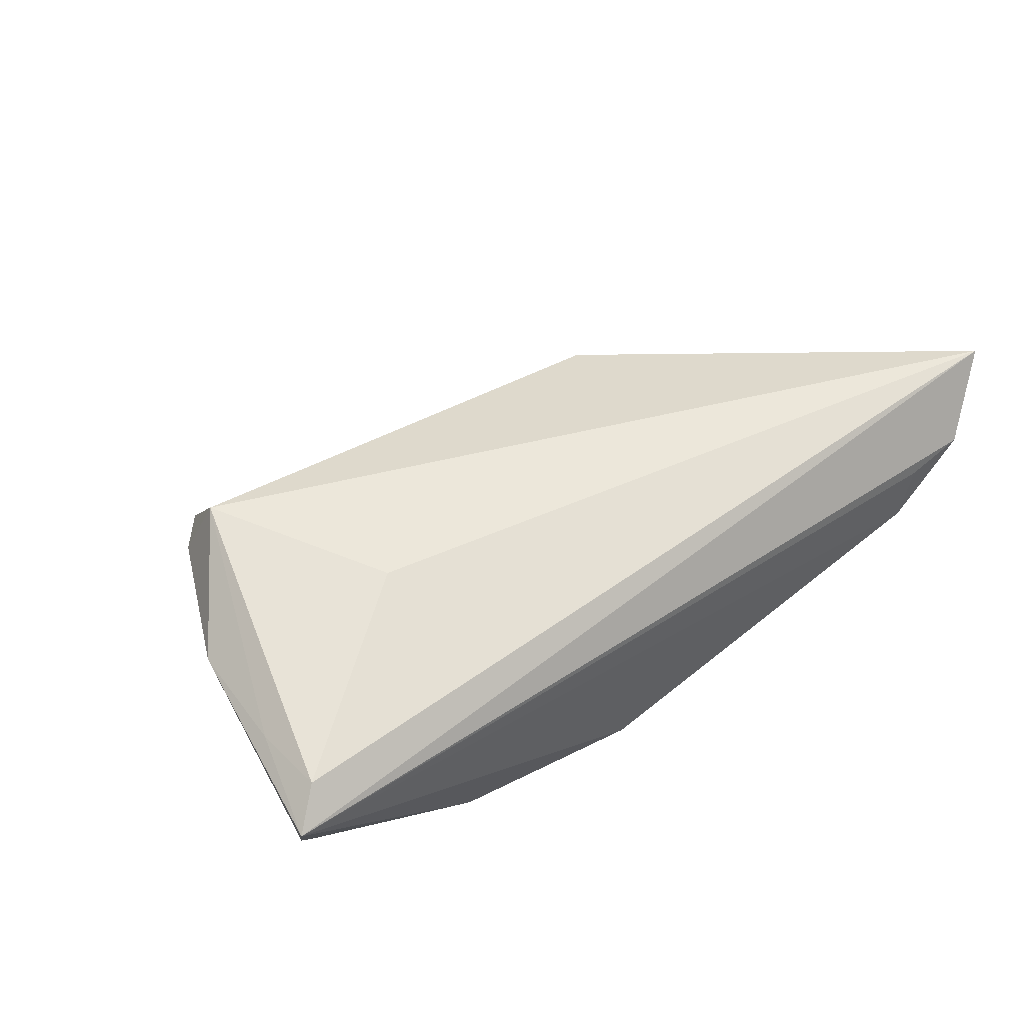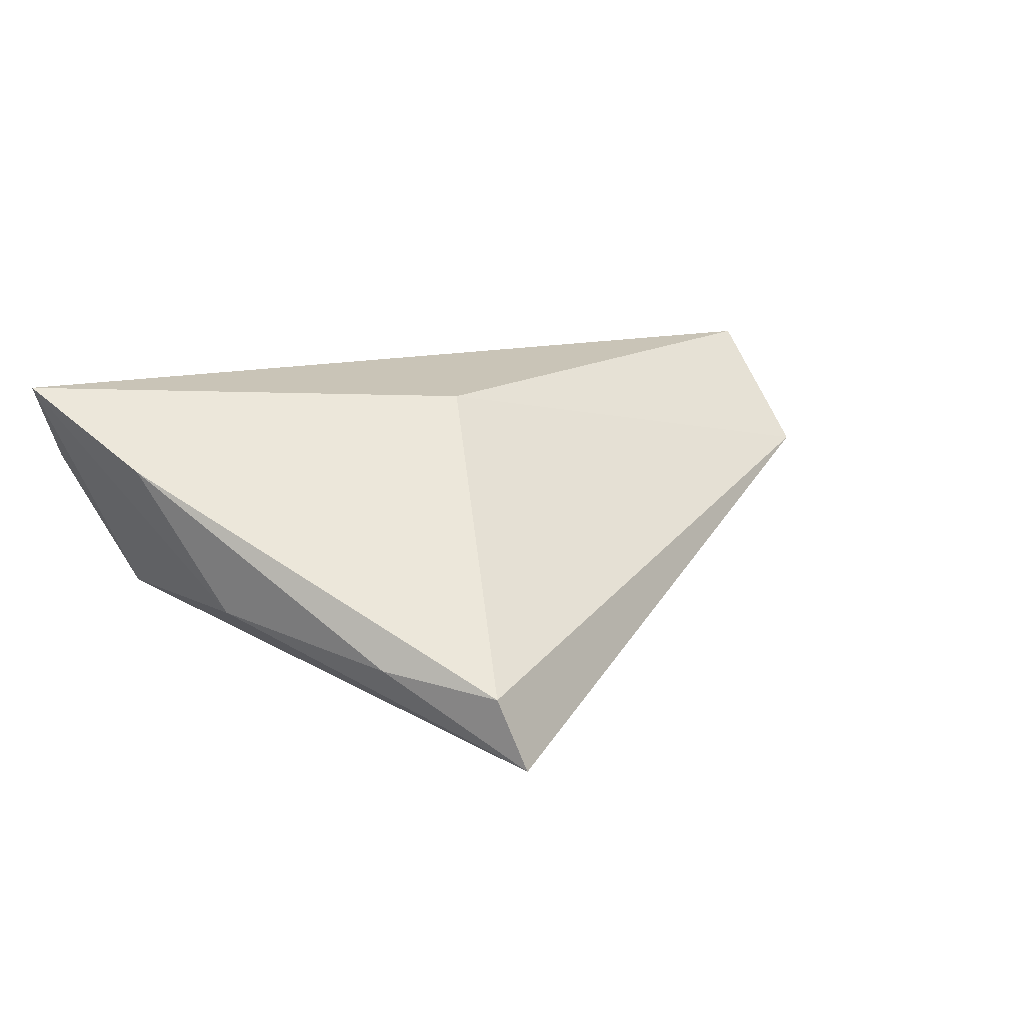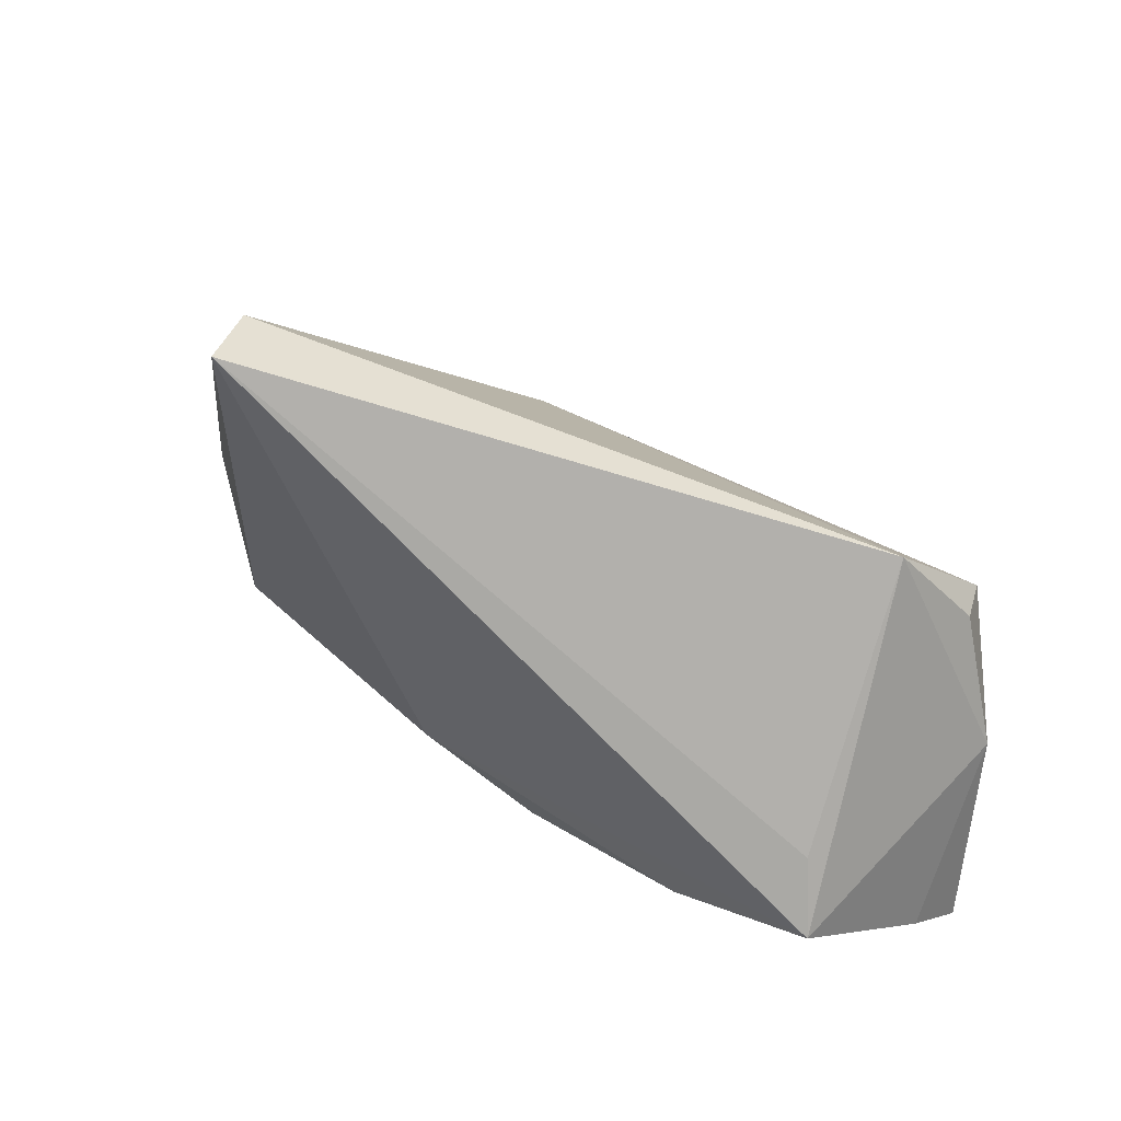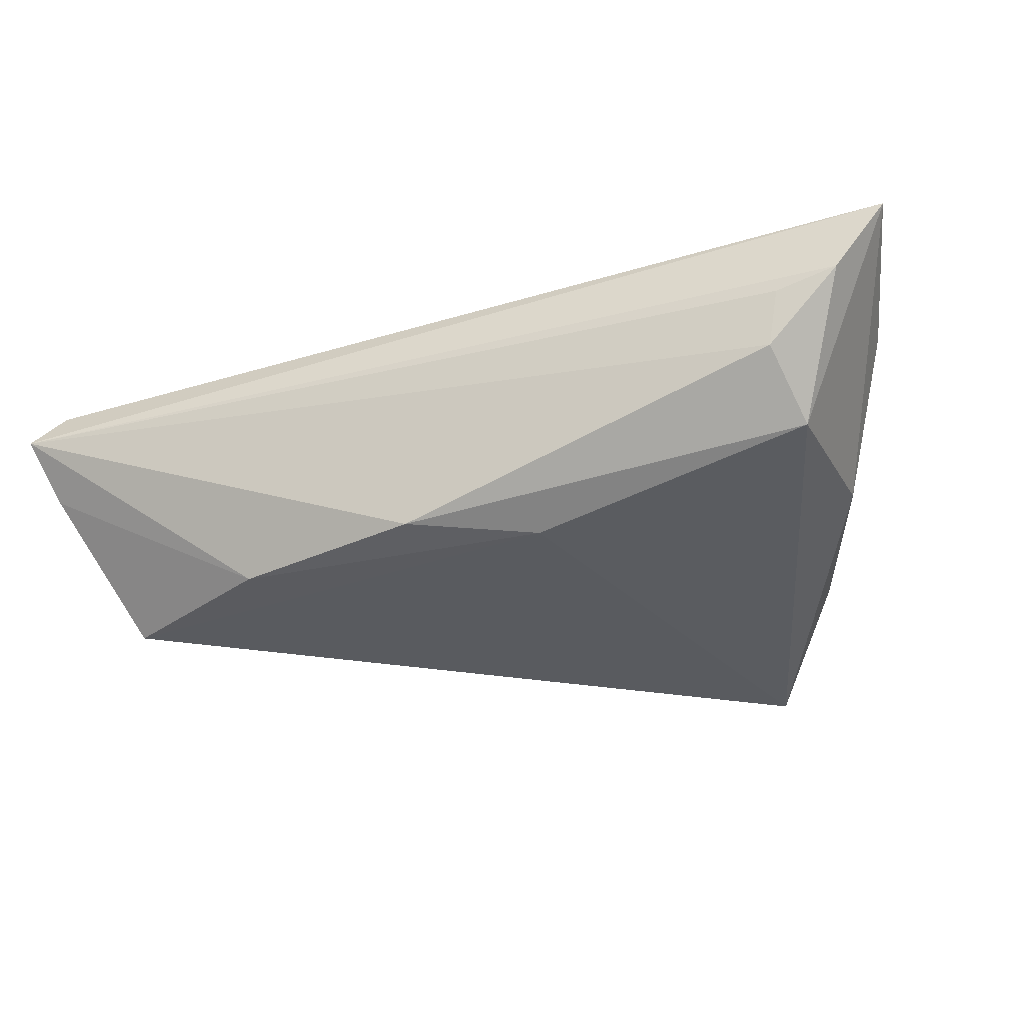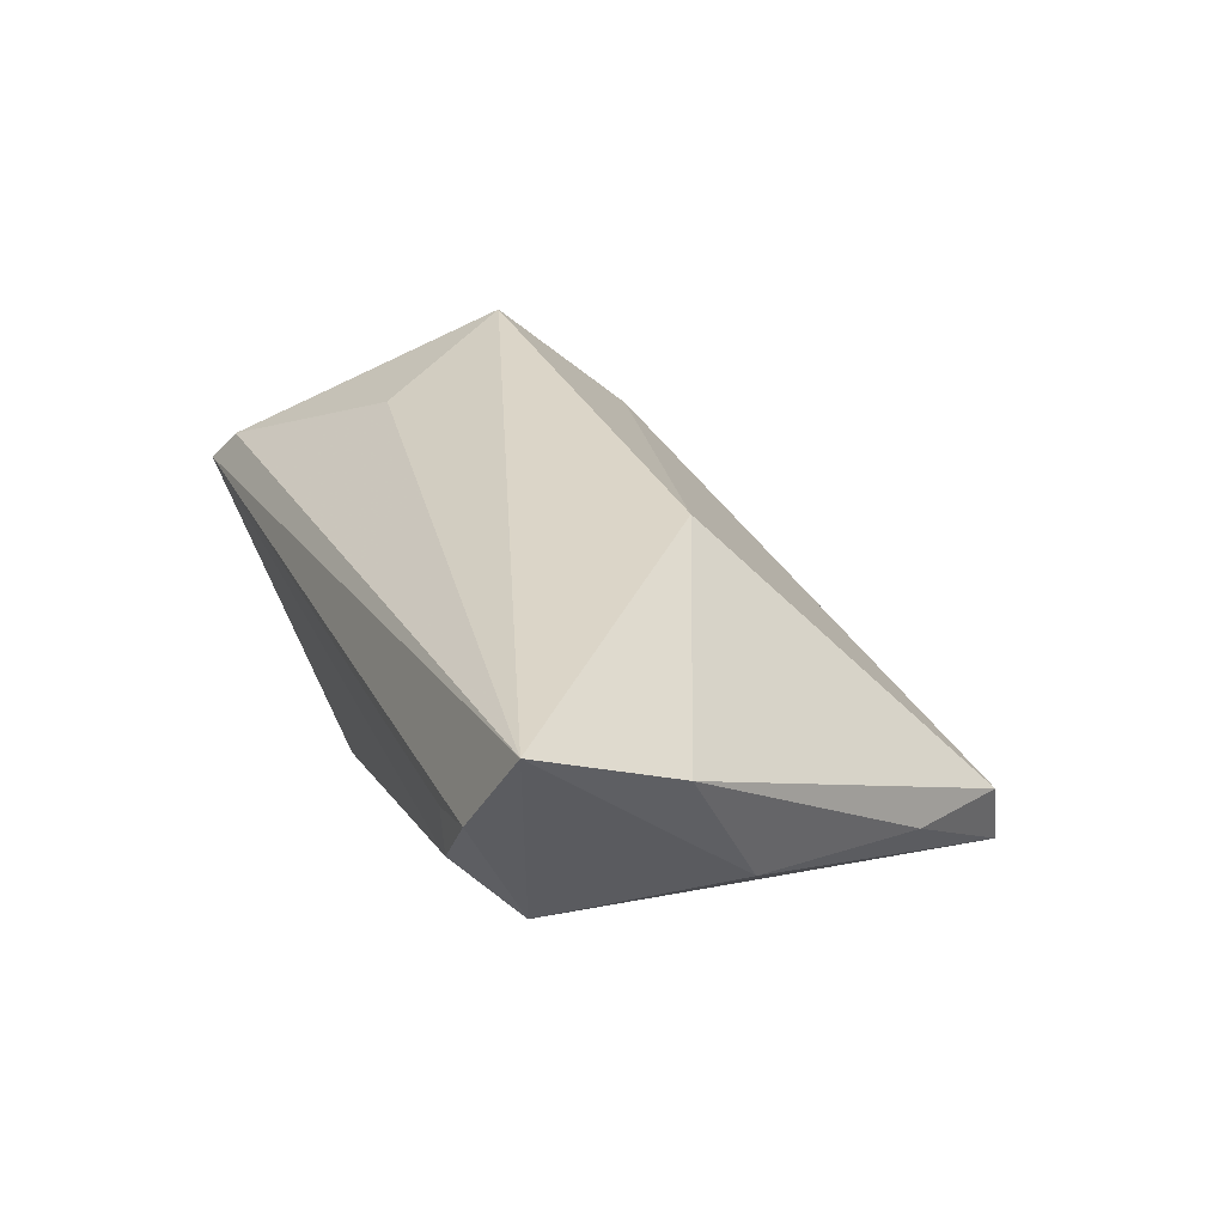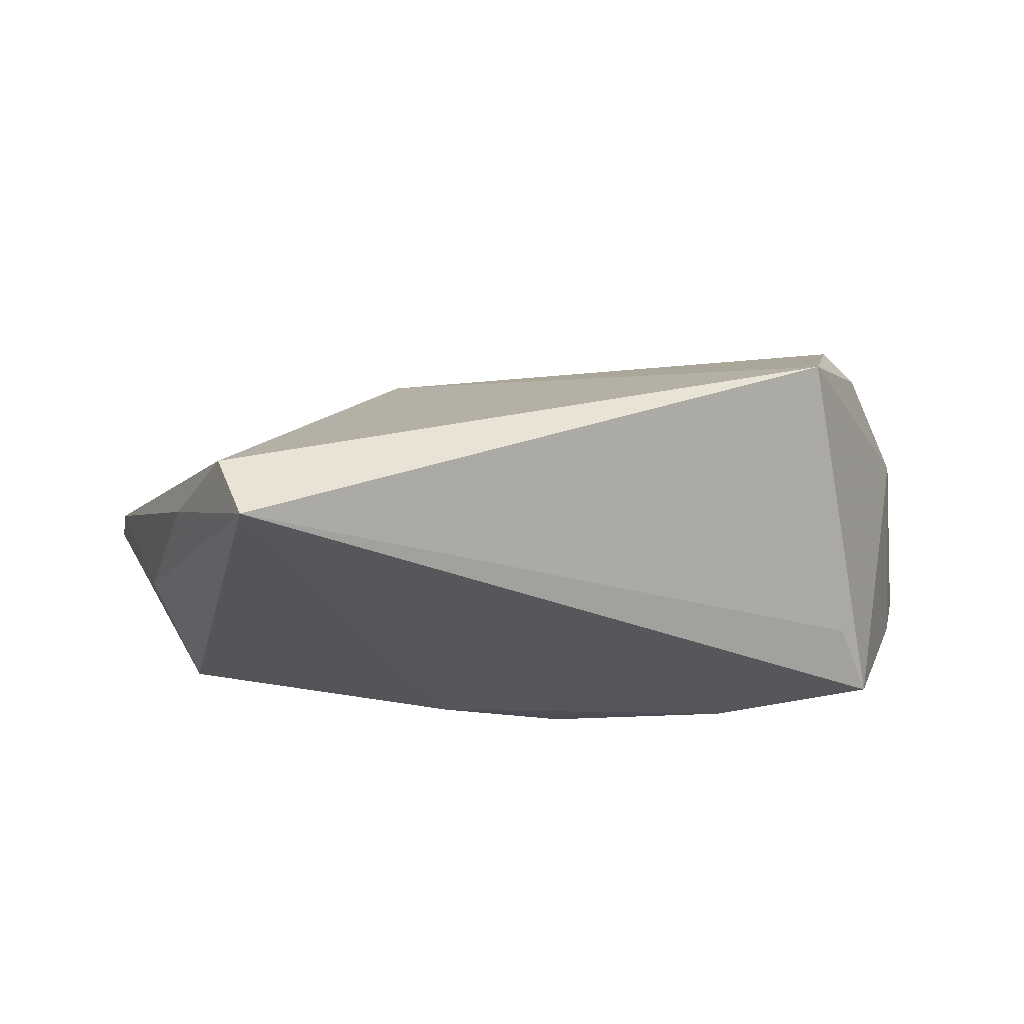
<metadata>
{"format":"obj","ext":"obj","renderer":"f3d","projection":"perspective","resolution":1024,"background":"white","views":[{"elev":38.4,"azim":-37.0,"up":"+Z"},{"elev":14.0,"azim":134.8,"up":"+Z"},{"elev":49.6,"azim":-148.7,"up":"+Y"},{"elev":-25.4,"azim":15.6,"up":"+Z"},{"elev":29.3,"azim":68.5,"up":"+Z"},{"elev":57.0,"azim":175.1,"up":"+Y"}]}
</metadata>
<code>
v -0.004892 -0.02344 -0.01546
v 0.05043 -0.02704 0.01039
v 0.01061 -0.01723 -0.01584
v -0.05625 -0.02704 0.001072
v 0.0324 0.04228 -0.0203
v -0.04698 0.01307 0.01304
v -0.03982 0.02512 0.007153
v -0.05282 -0.02436 0.005513
v 0.04172 -0.0263 0.001169
v -0.05364 -0.01554 0.0064
v -0.04496 0.00953 0.02072
v 0.03505 0.03989 -0.01124
v 0.04299 -0.02704 0.008066
v -0.03174 -0.00955 0.01635
v -0.02716 -0.01938 -0.01859
v -0.04582 -0.01026 -0.02124
v -0.05371 -0.02212 -0.005723
v 0.01414 0.01128 0.01858
v -0.05349 -0.002426 0.008937
v -0.04261 -0.002218 -0.01647
v 0.04474 -0.01896 -0.006353
v 0.04144 0.02688 -0.009249
v 0.05332 -0.005212 0.01199
v 0.04764 0.004524 -0.005369
v 0.05647 -0.02335 0.02072
f 1 9 4
f 12 22 5
f 12 18 23
f 23 22 12
f 10 19 4
f 11 19 10
f 5 16 20
f 11 18 7
f 18 12 7
f 7 12 5
f 16 19 7
f 7 20 16
f 5 20 7
f 15 1 4
f 1 15 3
f 3 16 5
f 3 15 16
f 23 18 25
f 25 18 11
f 4 2 25
f 4 9 13
f 13 2 4
f 9 2 13
f 21 2 9
f 21 3 5
f 21 25 2
f 9 1 21
f 1 3 21
f 6 19 11
f 11 7 6
f 6 7 19
f 17 15 4
f 16 15 17
f 4 19 17
f 17 19 16
f 14 25 11
f 23 25 24
f 25 21 24
f 24 22 23
f 5 22 24
f 24 21 5
f 8 14 11
f 8 10 4
f 11 10 8
f 4 25 8
f 25 14 8

</code>
